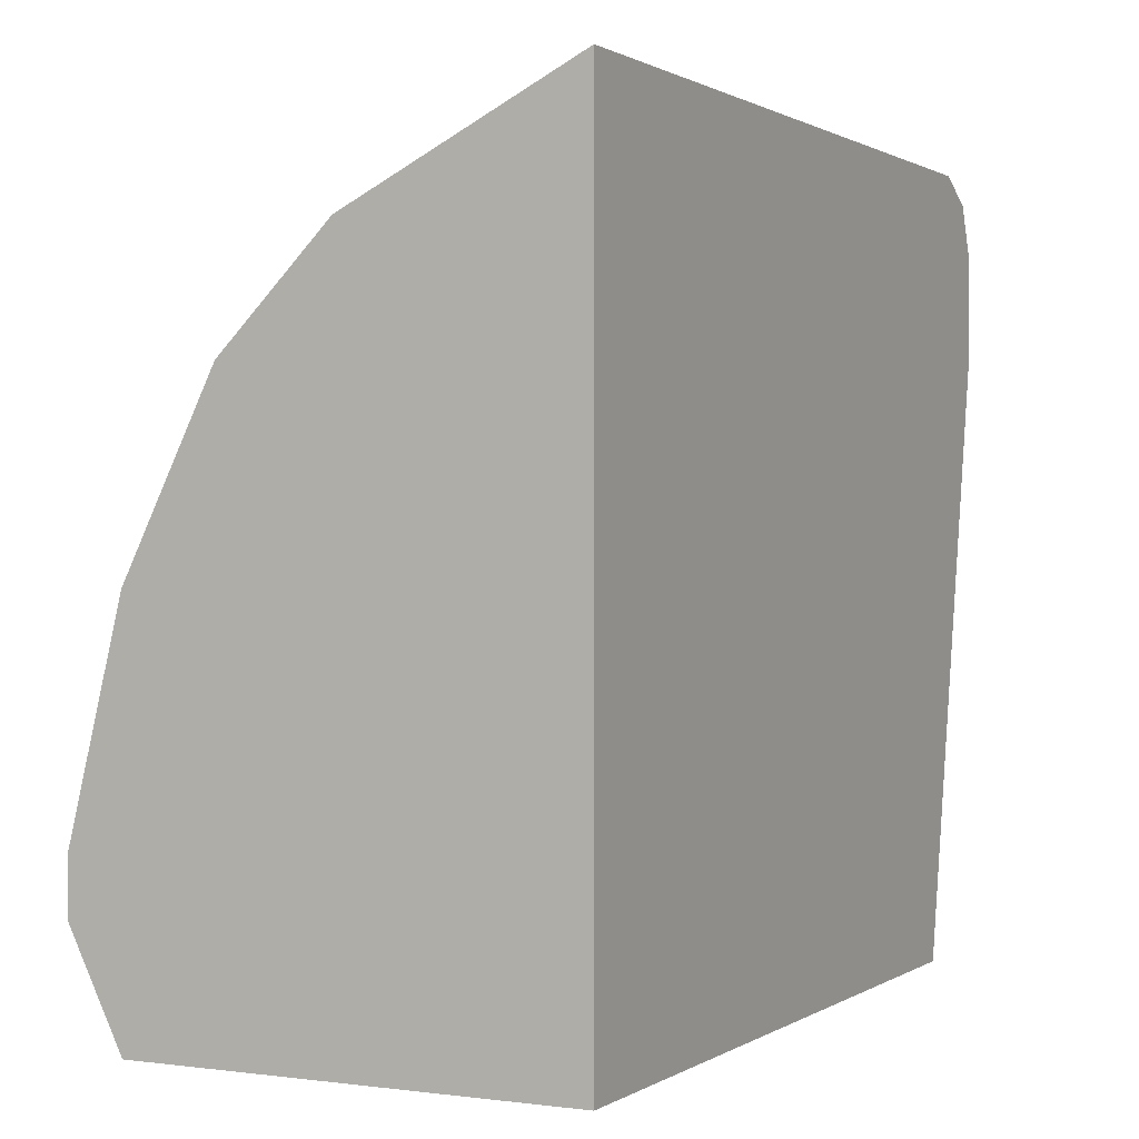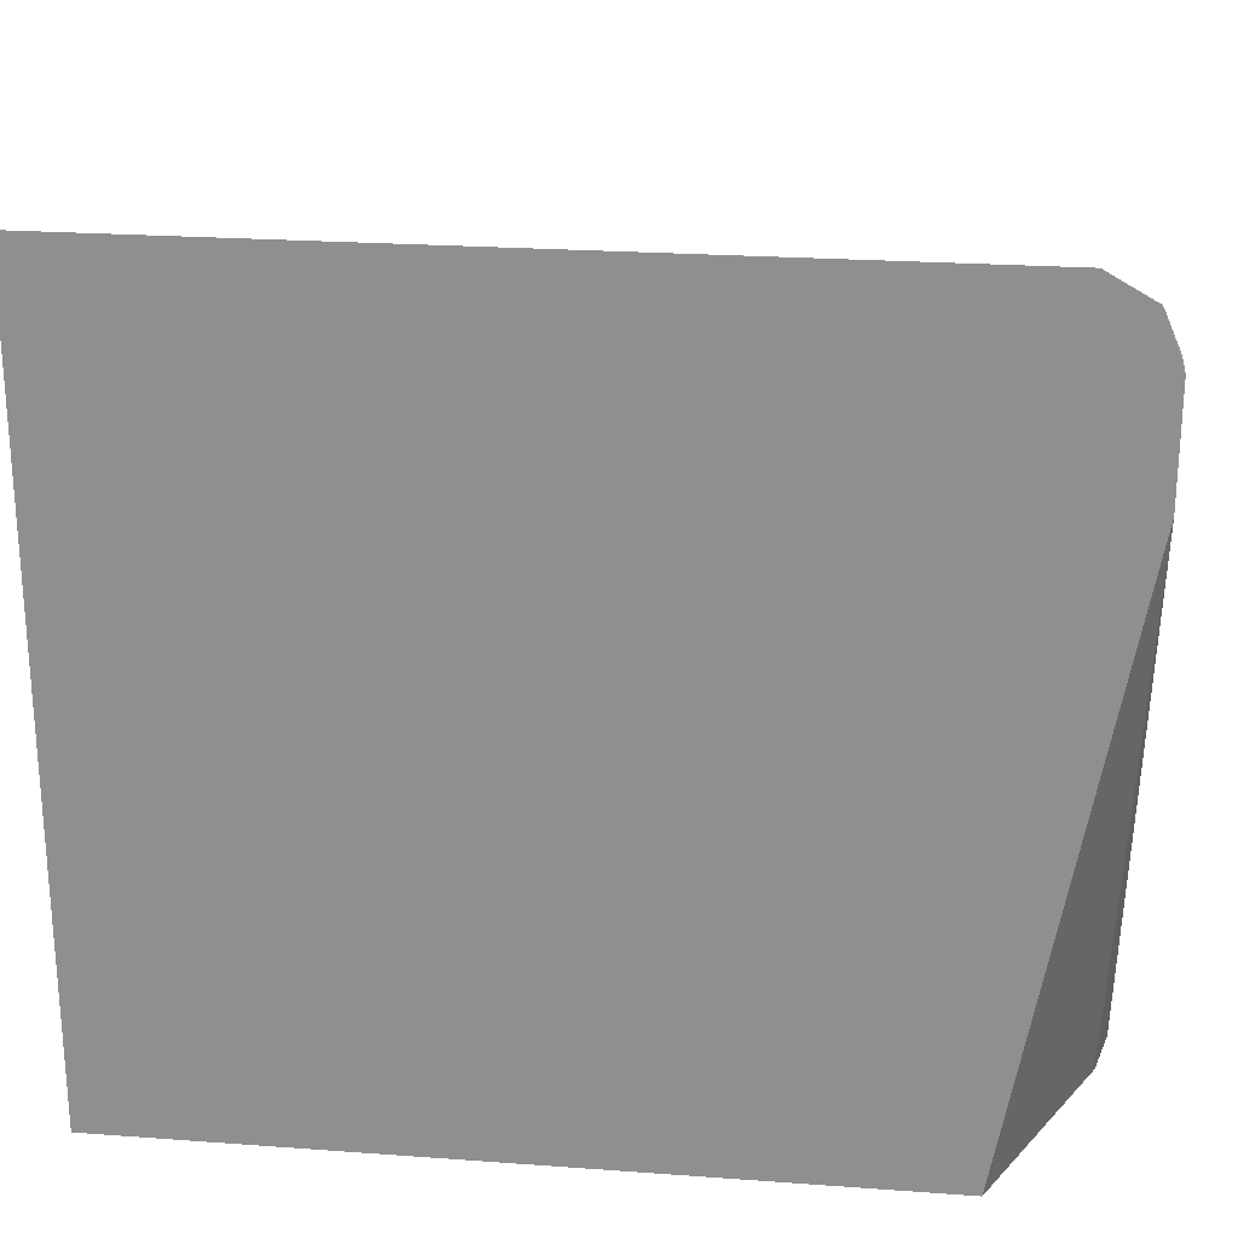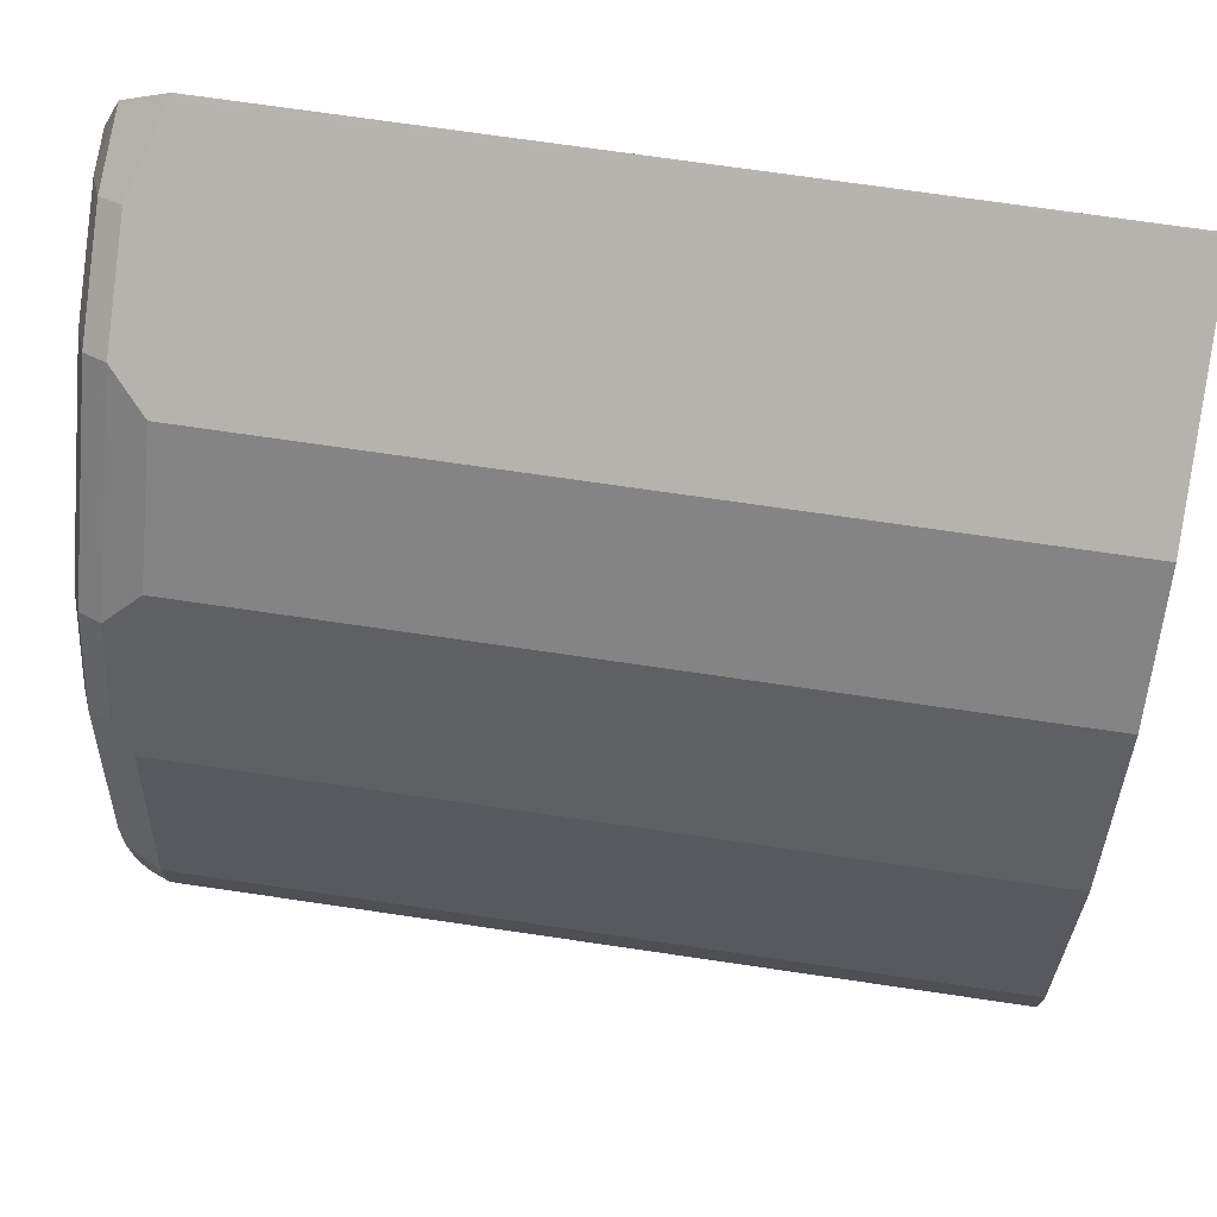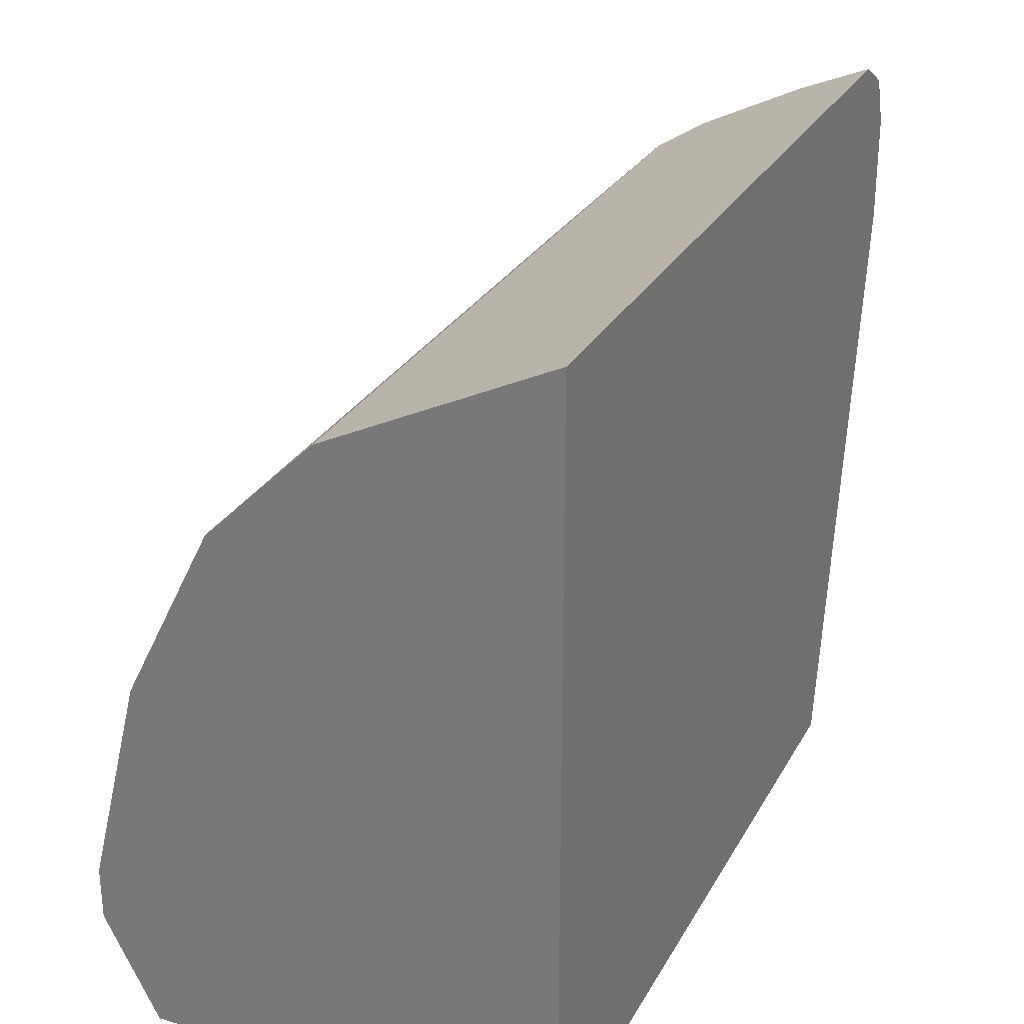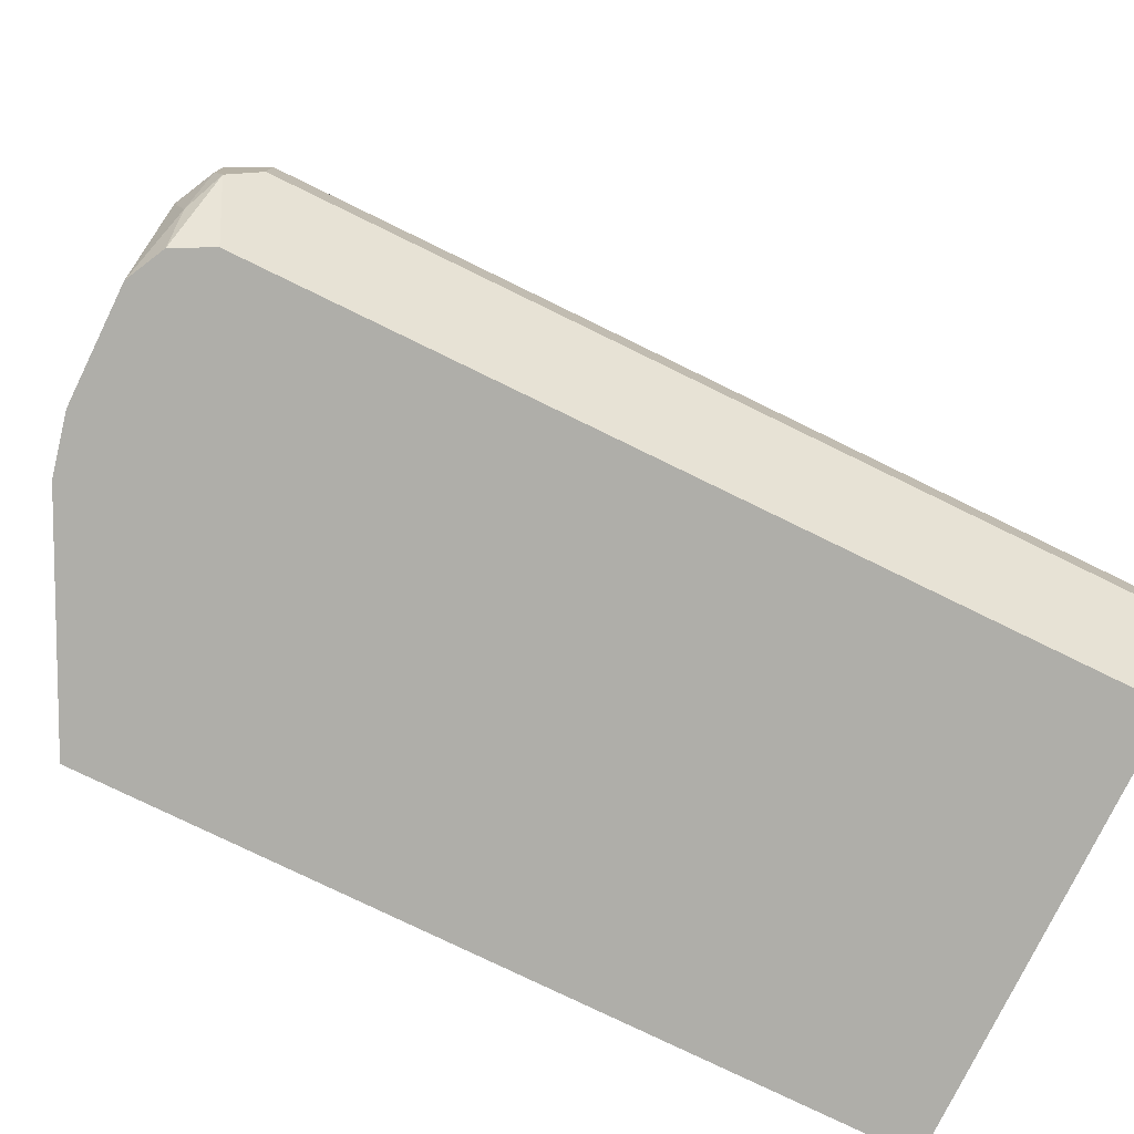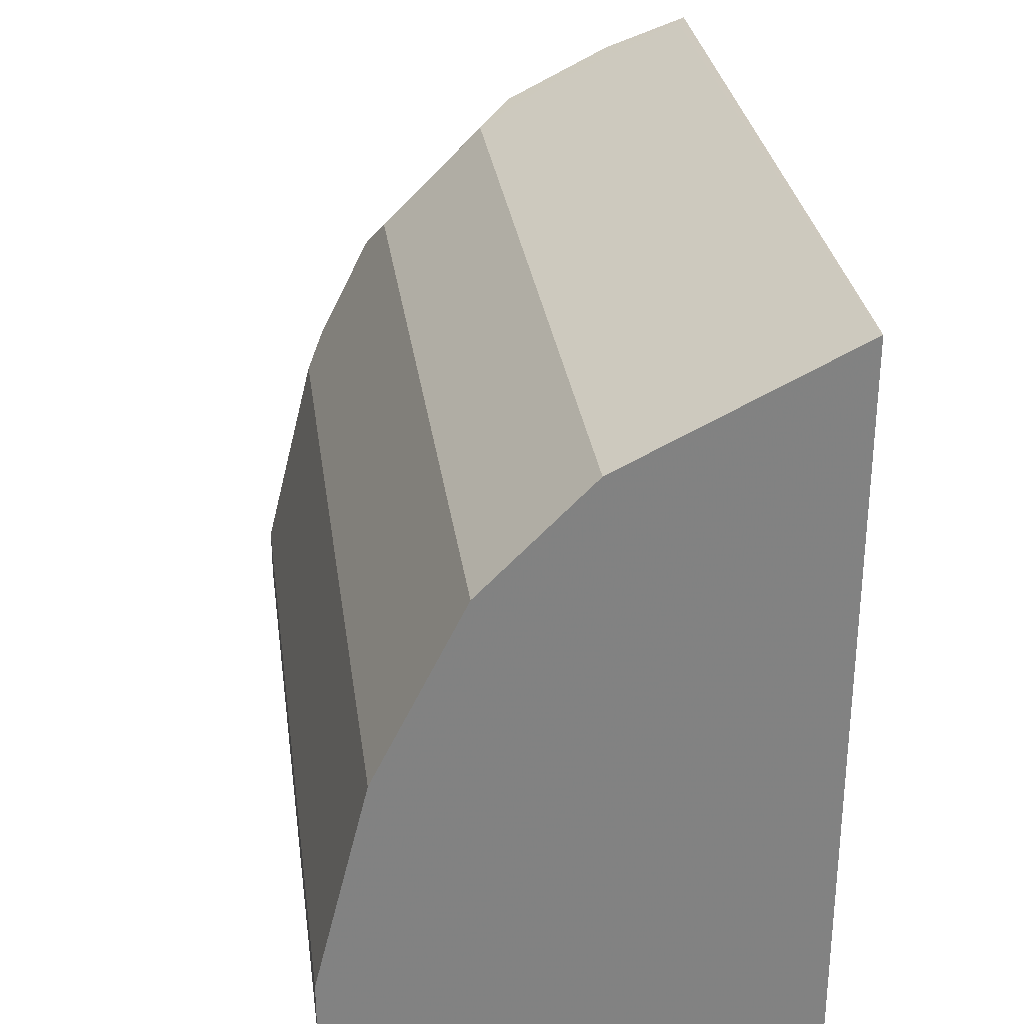
<metadata>
{"format":"obj","ext":"obj","renderer":"f3d","projection":"perspective","resolution":1024,"background":"white","views":[{"elev":0.8,"azim":26.7,"up":"+Z"},{"elev":23.4,"azim":97.0,"up":"+Z"},{"elev":73.0,"azim":-81.7,"up":"+Z"},{"elev":28.2,"azim":24.0,"up":"+Z"},{"elev":-77.5,"azim":-116.0,"up":"+Z"},{"elev":29.8,"azim":-7.8,"up":"+Z"}]}
</metadata>
<code>
v -0.3154 0.05565 0.4901
v -0.3162 0.05565 0.4897
v -0.3154 0.05565 0.0846
v -0.3154 0.4733 0.4901
v -0.3193 0.05565 0.4882
v -0.3193 0.4694 0.4882
v -0.5352 0.05565 0.0846
v -0.3154 0.4506 0.0846
v -0.3154 0.4967 0.477
v -0.3521 0.4999 0.4647
v -0.3568 0.4882 0.4695
v -0.3944 0.05565 0.4507
v -0.3944 0.4788 0.4507
v -0.5446 0.05565 0.1033
v -0.5352 0.4788 0.0846
v -0.4196 0.4996 0.0846
v -0.3154 0.507 0.3943
v -0.3154 0.507 0.4507
v -0.338 0.507 0.4507
v -0.4084 0.4999 0.4366
v -0.4131 0.4882 0.4413
v -0.4319 0.05565 0.4319
v -0.4319 0.4694 0.4319
v -0.5633 0.05565 0.1409
v -0.5446 0.4788 0.1033
v -0.5563 0.4929 0.1268
v -0.5258 0.4976 0.0846
v -0.4225 0.5007 0.0846
v -0.4507 0.507 0.0846
v -0.3944 0.507 0.4225
v -0.4225 0.507 0.3943
v -0.4788 0.507 0.338
v -0.4366 0.4999 0.4084
v -0.4976 0.4882 0.3568
v -0.4413 0.4882 0.4131
v -0.4882 0.05565 0.3756
v -0.4882 0.4694 0.3756
v -0.5633 0.05565 0.169
v -0.5633 0.4788 0.1409
v -0.554 0.4976 0.1409
v -0.5387 0.4999 0.1127
v -0.507 0.507 0.0846
v -0.507 0.507 0.2817
v -0.5211 0.4999 0.2957
v -0.4929 0.4999 0.3521
v -0.5258 0.4882 0.3005
v -0.5352 0.4788 0.2817
v -0.5077 0.05565 0.3366
v -0.5352 0.05565 0.2817
v -0.5633 0.4788 0.169
v -0.554 0.4976 0.169
v -0.5352 0.507 0.1409
v -0.5352 0.507 0.169
v -0.5492 0.4999 0.1831
v -0.5258 0.4976 0.2817
f 26 41 27
f 23 35 34
f 23 34 37
f 24 38 50
f 26 40 41
f 25 39 26
f 26 39 40
f 27 41 42
f 22 37 36
f 24 50 39
f 22 23 37
f 17 19 18
f 20 35 21
f 20 34 35
f 20 33 34
f 20 32 33
f 20 31 32
f 20 30 31
f 19 30 20
f 17 30 19
f 17 31 30
f 32 43 44
f 17 32 31
f 21 35 23
f 32 44 45
f 44 47 46
f 33 45 34
f 17 43 32
f 51 54 53
f 47 49 48
f 47 51 50
f 47 55 51
f 44 53 54
f 44 55 47
f 44 51 55
f 44 54 51
f 43 53 44
f 41 52 42
f 32 45 33
f 40 52 41
f 40 51 53
f 39 51 40
f 39 50 51
f 38 47 50
f 38 49 47
f 37 47 48
f 36 37 48
f 34 44 46
f 34 45 44
f 34 47 37
f 34 46 47
f 40 53 52
f 17 53 43
f 17 42 52
f 1 3 8
f 3 29 28
f 3 42 29
f 3 27 42
f 3 15 27
f 2 6 5
f 2 4 6
f 1 4 2
f 1 9 4
f 1 18 9
f 1 17 18
f 1 8 17
f 17 52 53
f 1 7 3
f 1 14 7
f 1 24 14
f 1 38 24
f 1 49 38
f 1 48 49
f 1 36 48
f 1 22 36
f 1 12 22
f 1 5 12
f 1 2 5
f 3 28 16
f 3 16 8
f 3 7 15
f 4 10 11
f 17 29 42
f 17 28 29
f 16 28 17
f 15 26 27
f 15 25 26
f 14 39 25
f 4 9 10
f 13 21 23
f 12 23 22
f 12 13 23
f 11 20 21
f 11 21 13
f 14 24 39
f 10 19 20
f 9 19 10
f 9 18 19
f 8 16 17
f 7 25 15
f 7 14 25
f 6 11 13
f 5 13 12
f 5 6 13
f 4 11 6
f 10 20 11

</code>
